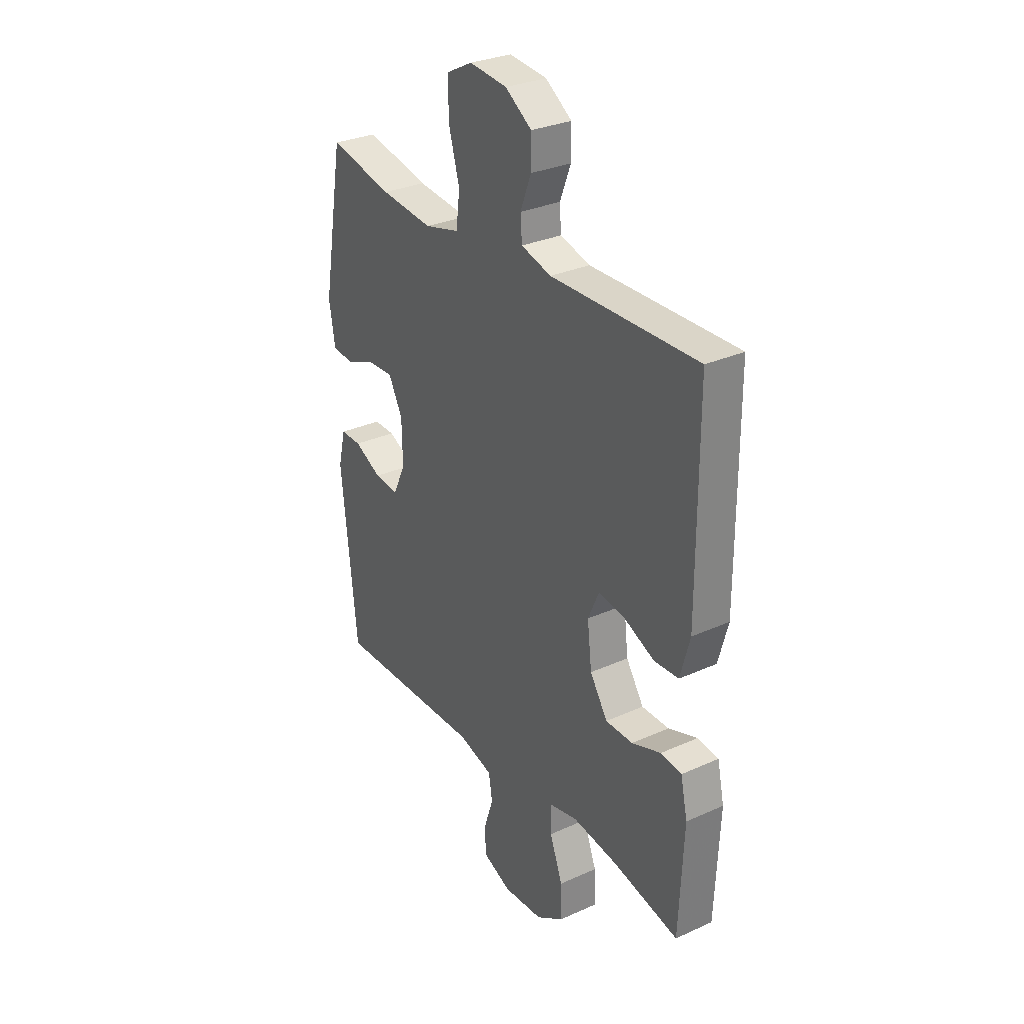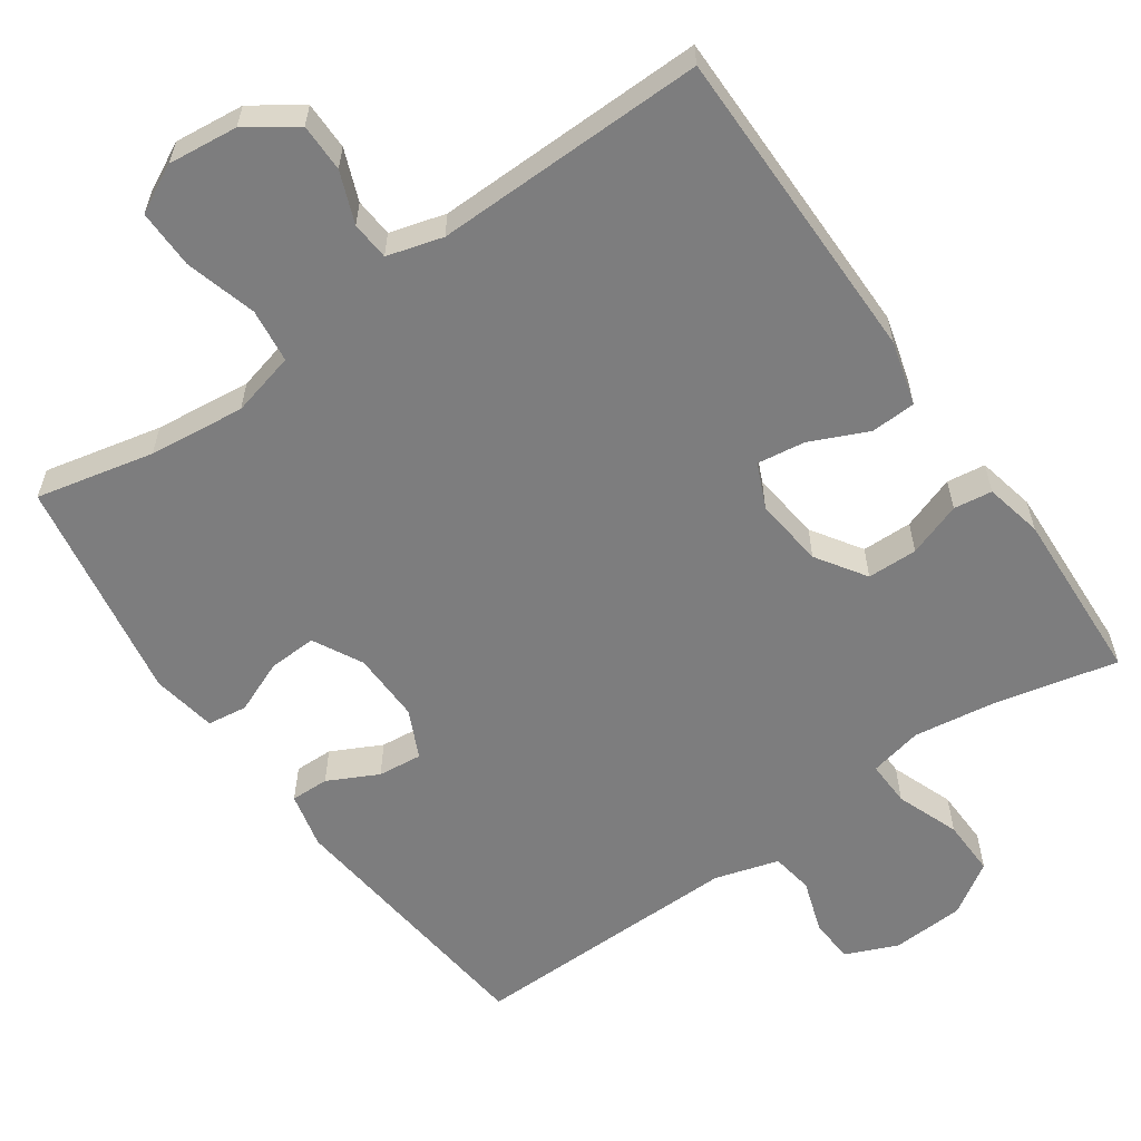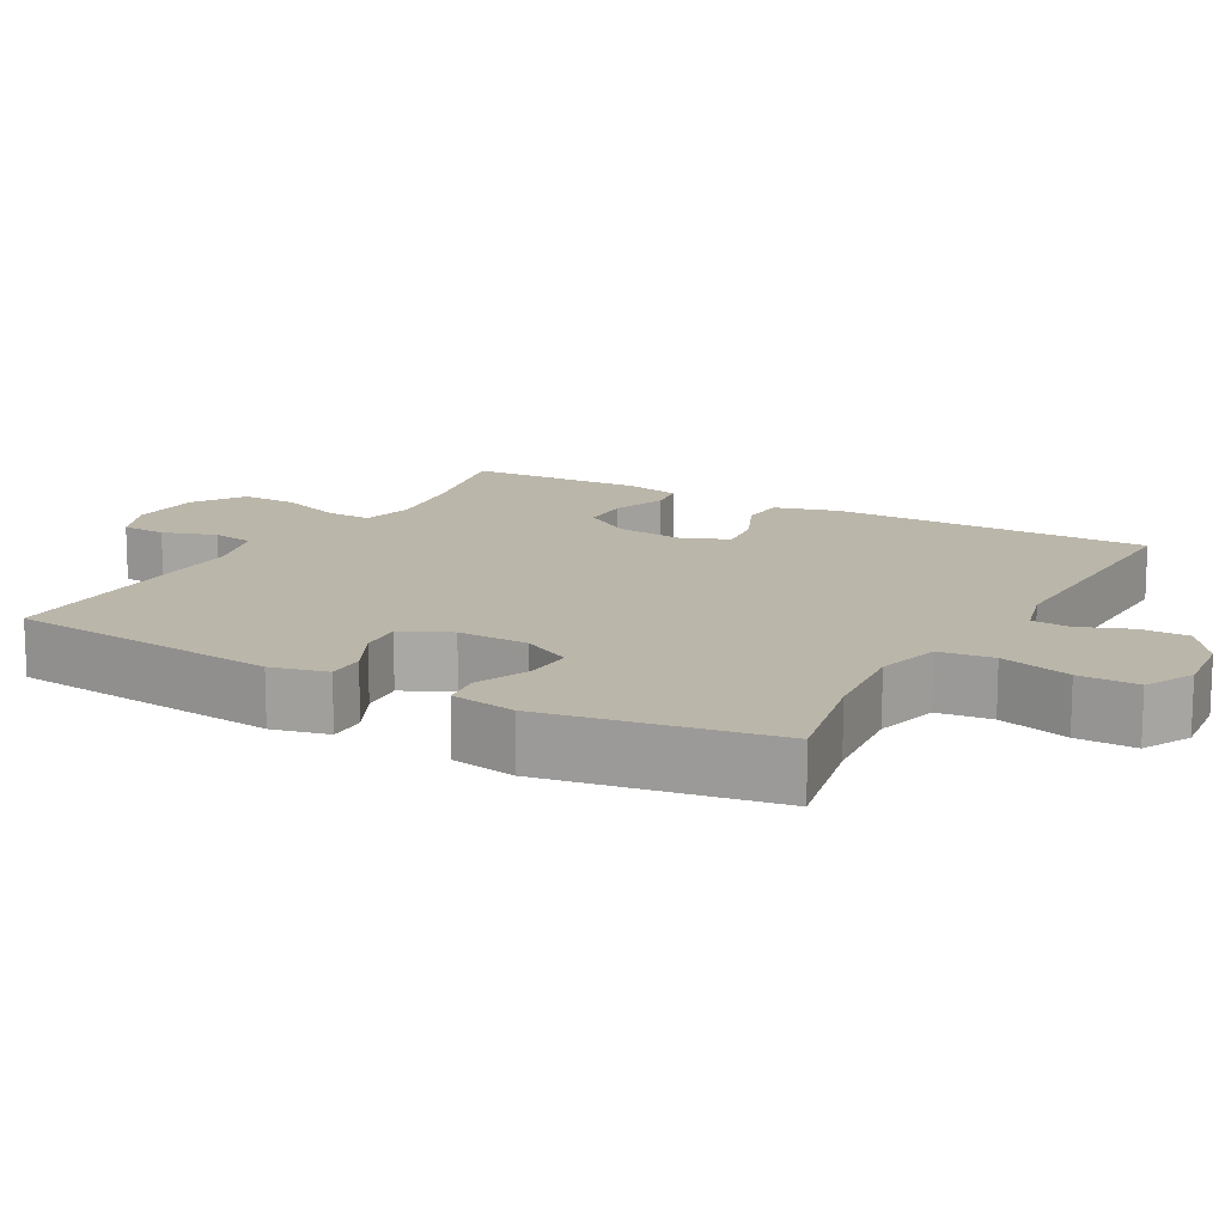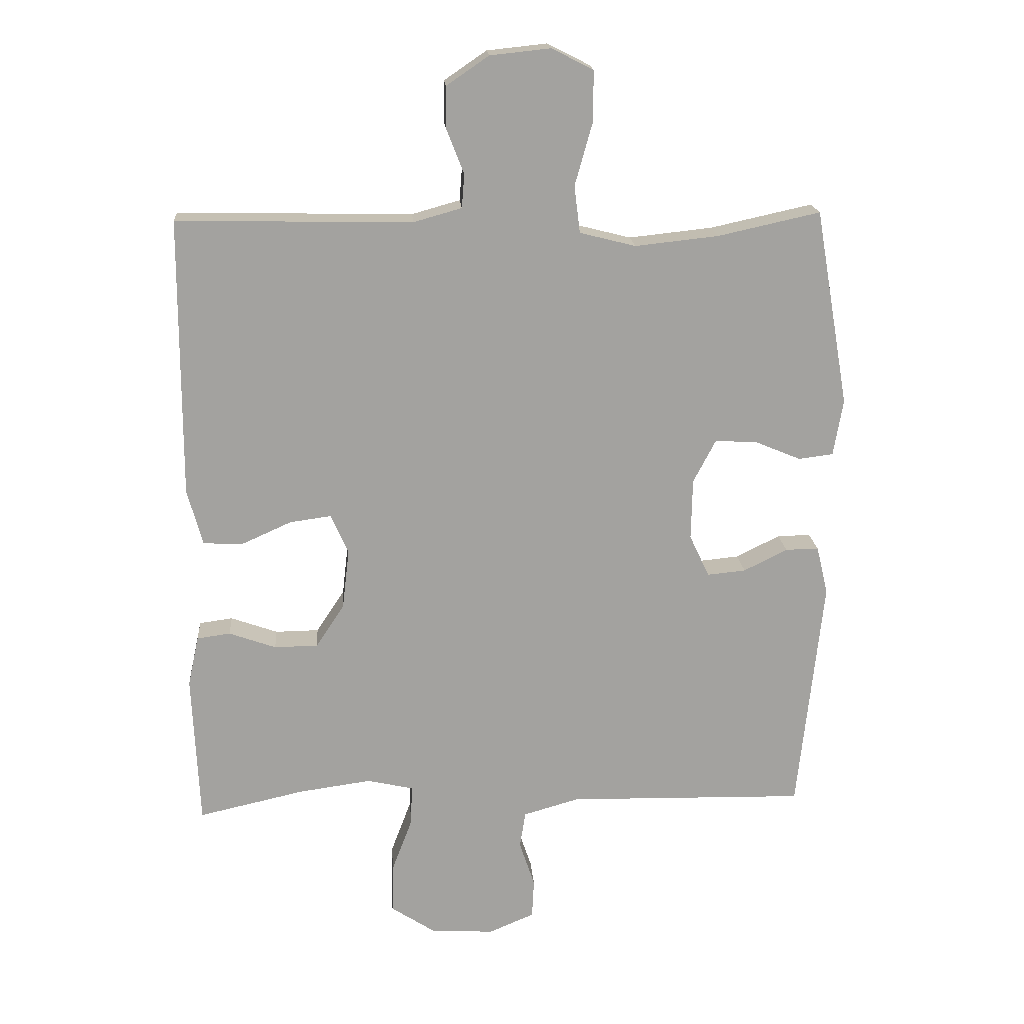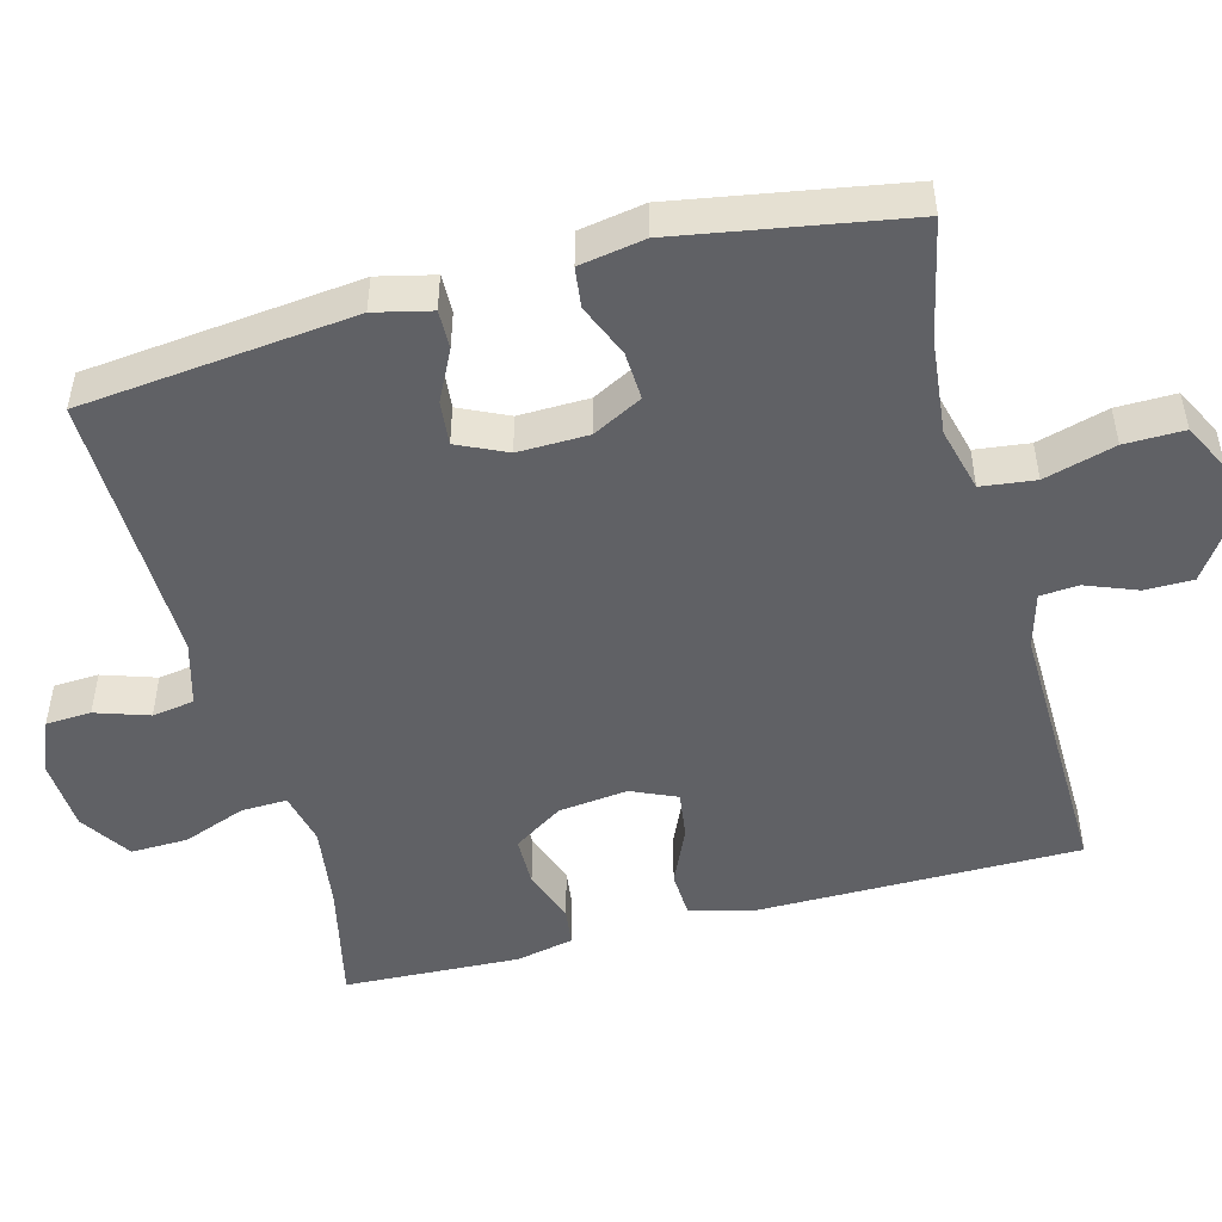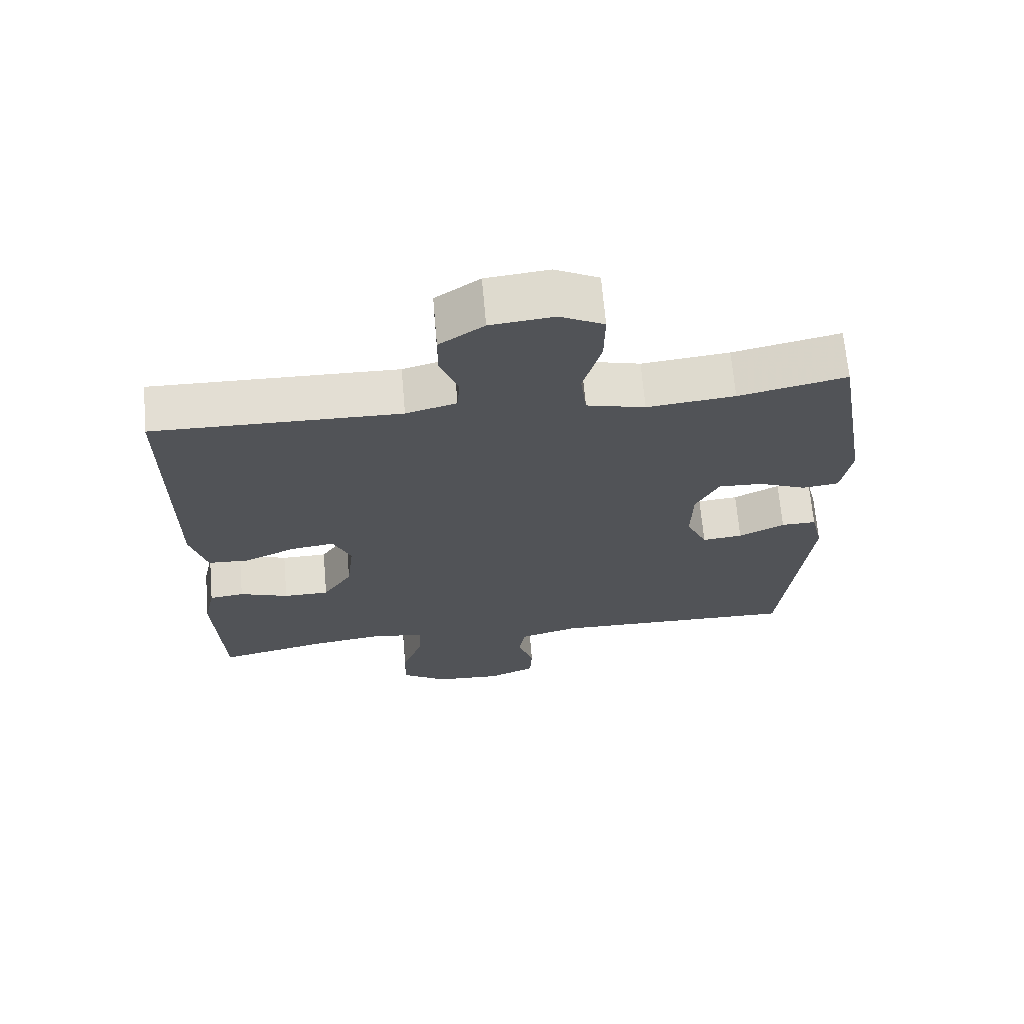
<metadata>
{"format":"obj","ext":"obj","renderer":"f3d","projection":"perspective","resolution":1024,"background":"white","views":[{"elev":30.1,"azim":56.7,"up":"+Z"},{"elev":-59.2,"azim":34.9,"up":"+Y"},{"elev":14.0,"azim":-60.6,"up":"+Y"},{"elev":18.0,"azim":175.8,"up":"+Z"},{"elev":-49.2,"azim":-75.0,"up":"+Y"},{"elev":67.7,"azim":175.1,"up":"+Z"}]}
</metadata>
<code>
v 0.5 0.07 -0.5
v 0.336 0.07 -0.463
v 0.222 0.07 -0.447
v 0.15 0.07 -0.463
v 0.152 0.07 -0.525
v 0.184 0.07 -0.61
v 0.186 0.07 -0.687
v 0.117 0.07 -0.732
v 0.018 0.07 -0.738
v -0.053 0.07 -0.708
v -0.056 0.07 -0.647
v -0.032 0.07 -0.575
v -0.041 0.07 -0.518
v -0.128 0.07 -0.493
v -0.5 0.07 -0.5
v -0.539 0.07 -0.131
v -0.521 0.07 -0.055
v -0.469 0.07 -0.056
v -0.401 0.07 -0.09
v -0.341 0.07 -0.096
v -0.31 0.07 -0.03
v -0.312 0.07 0.065
v -0.347 0.07 0.132
v -0.412 0.07 0.129
v -0.484 0.07 0.099
v -0.538 0.07 0.106
v -0.553 0.07 0.194
v -0.5 0.07 0.5
v -0.341 0.07 0.465
v -0.211 0.07 0.451
v -0.124 0.07 0.473
v -0.115 0.07 0.546
v -0.142 0.07 0.642
v -0.143 0.07 0.722
v -0.078 0.07 0.755
v 0.016 0.07 0.745
v 0.082 0.07 0.7
v 0.082 0.07 0.635
v 0.055 0.07 0.566
v 0.059 0.07 0.514
v 0.134 0.07 0.493
v 0.5 0.07 0.5
v 0.501 0.07 0.066
v 0.477 0.07 -0.021
v 0.416 0.07 -0.024
v 0.338 0.07 0.011
v 0.273 0.07 0.02
v 0.246 0.07 -0.041
v 0.257 0.07 -0.135
v 0.301 0.07 -0.202
v 0.369 0.07 -0.203
v 0.442 0.07 -0.177
v 0.494 0.07 -0.184
v 0.511 0.07 -0.262
v 0.5 0 -0.5
v 0.336 0 -0.463
v 0.222 0 -0.447
v 0.15 0 -0.463
v 0.152 0 -0.525
v 0.184 0 -0.61
v 0.186 0 -0.687
v 0.117 0 -0.732
v 0.018 0 -0.738
v -0.053 0 -0.708
v -0.056 0 -0.647
v -0.032 0 -0.575
v -0.041 0 -0.518
v -0.128 0 -0.493
v -0.5 0 -0.5
v -0.539 0 -0.131
v -0.521 0 -0.055
v -0.469 0 -0.056
v -0.401 0 -0.09
v -0.341 0 -0.096
v -0.31 0 -0.03
v -0.312 0 0.065
v -0.347 0 0.132
v -0.412 0 0.129
v -0.484 0 0.099
v -0.538 0 0.106
v -0.553 0 0.194
v -0.5 0 0.5
v -0.341 0 0.465
v -0.211 0 0.451
v -0.124 0 0.473
v -0.115 0 0.546
v -0.142 0 0.642
v -0.143 0 0.722
v -0.078 0 0.755
v 0.016 0 0.745
v 0.082 0 0.7
v 0.082 0 0.635
v 0.055 0 0.566
v 0.059 0 0.514
v 0.134 0 0.493
v 0.5 0 0.5
v 0.501 0 0.066
v 0.477 0 -0.021
v 0.416 0 -0.024
v 0.338 0 0.011
v 0.273 0 0.02
v 0.246 0 -0.041
v 0.257 0 -0.135
v 0.301 0 -0.202
v 0.369 0 -0.203
v 0.442 0 -0.177
v 0.494 0 -0.184
v 0.511 0 -0.262
f 51 52 53 54
f 50 51 54 1
f 43 44 45 46
f 41 42 43 46
f 40 41 46 47
f 36 37 38 39
f 36 39 40
f 35 36 40
f 32 33 34 35
f 31 32 35 40
f 30 31 40 47
f 26 27 28 29
f 24 25 26 29
f 23 24 29 30
f 22 23 30 47
f 16 17 18 19
f 14 15 16 19
f 13 14 19 20
f 9 10 11 12
f 9 12 13
f 8 9 13
f 5 6 7 8
f 4 5 8 13
f 50 1 2
f 49 50 2 3
f 21 22 47 48
f 4 13 20 21
f 21 48 49
f 3 4 21 49
f 108 107 106 105
f 55 108 105 104
f 100 99 98 97
f 100 97 96 95
f 101 100 95 94
f 93 92 91 90
f 94 93 90
f 94 90 89
f 89 88 87 86
f 94 89 86 85
f 101 94 85 84
f 83 82 81 80
f 83 80 79 78
f 84 83 78 77
f 101 84 77 76
f 73 72 71 70
f 73 70 69 68
f 74 73 68 67
f 66 65 64 63
f 67 66 63
f 67 63 62
f 62 61 60 59
f 67 62 59 58
f 56 55 104
f 57 56 104 103
f 102 101 76 75
f 75 74 67 58
f 103 102 75
f 103 75 58 57
f 1 55 56 2
f 2 56 57 3
f 3 57 58 4
f 4 58 59 5
f 5 59 60 6
f 6 60 61 7
f 7 61 62 8
f 8 62 63 9
f 9 63 64 10
f 10 64 65 11
f 11 65 66 12
f 12 66 67 13
f 13 67 68 14
f 14 68 69 15
f 15 69 70 16
f 16 70 71 17
f 17 71 72 18
f 18 72 73 19
f 19 73 74 20
f 20 74 75 21
f 21 75 76 22
f 22 76 77 23
f 23 77 78 24
f 24 78 79 25
f 25 79 80 26
f 26 80 81 27
f 27 81 82 28
f 28 82 83 29
f 29 83 84 30
f 30 84 85 31
f 31 85 86 32
f 32 86 87 33
f 33 87 88 34
f 34 88 89 35
f 35 89 90 36
f 36 90 91 37
f 37 91 92 38
f 38 92 93 39
f 39 93 94 40
f 40 94 95 41
f 41 95 96 42
f 42 96 97 43
f 43 97 98 44
f 44 98 99 45
f 45 99 100 46
f 46 100 101 47
f 47 101 102 48
f 48 102 103 49
f 49 103 104 50
f 50 104 105 51
f 51 105 106 52
f 52 106 107 53
f 53 107 108 54
f 54 108 55 1

</code>
